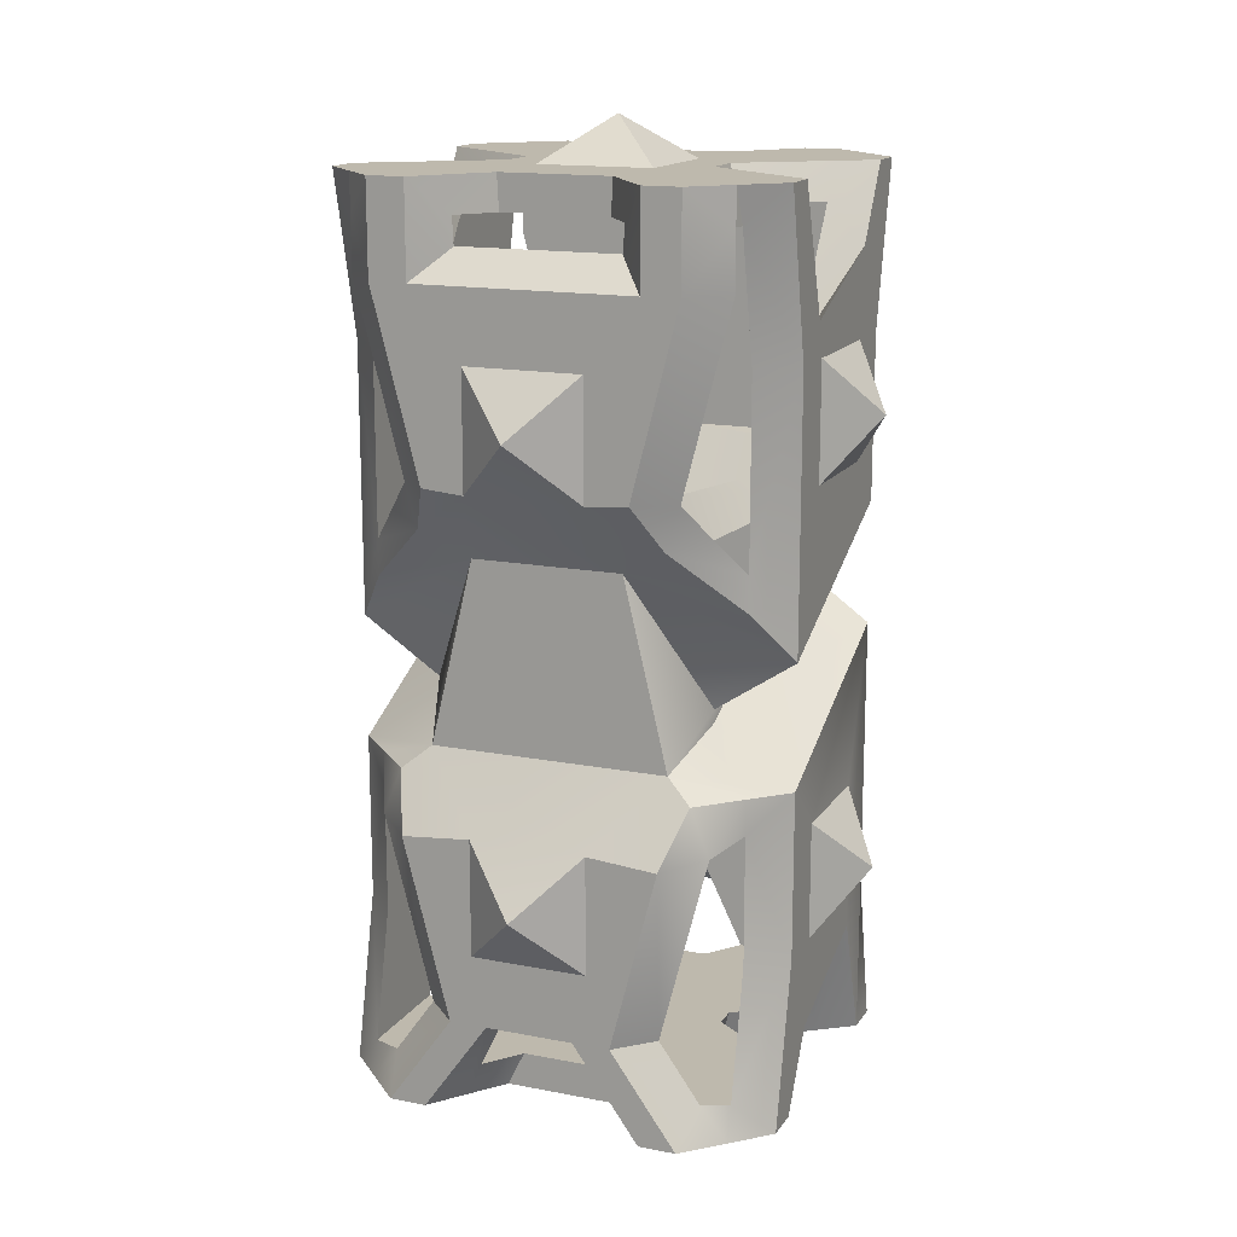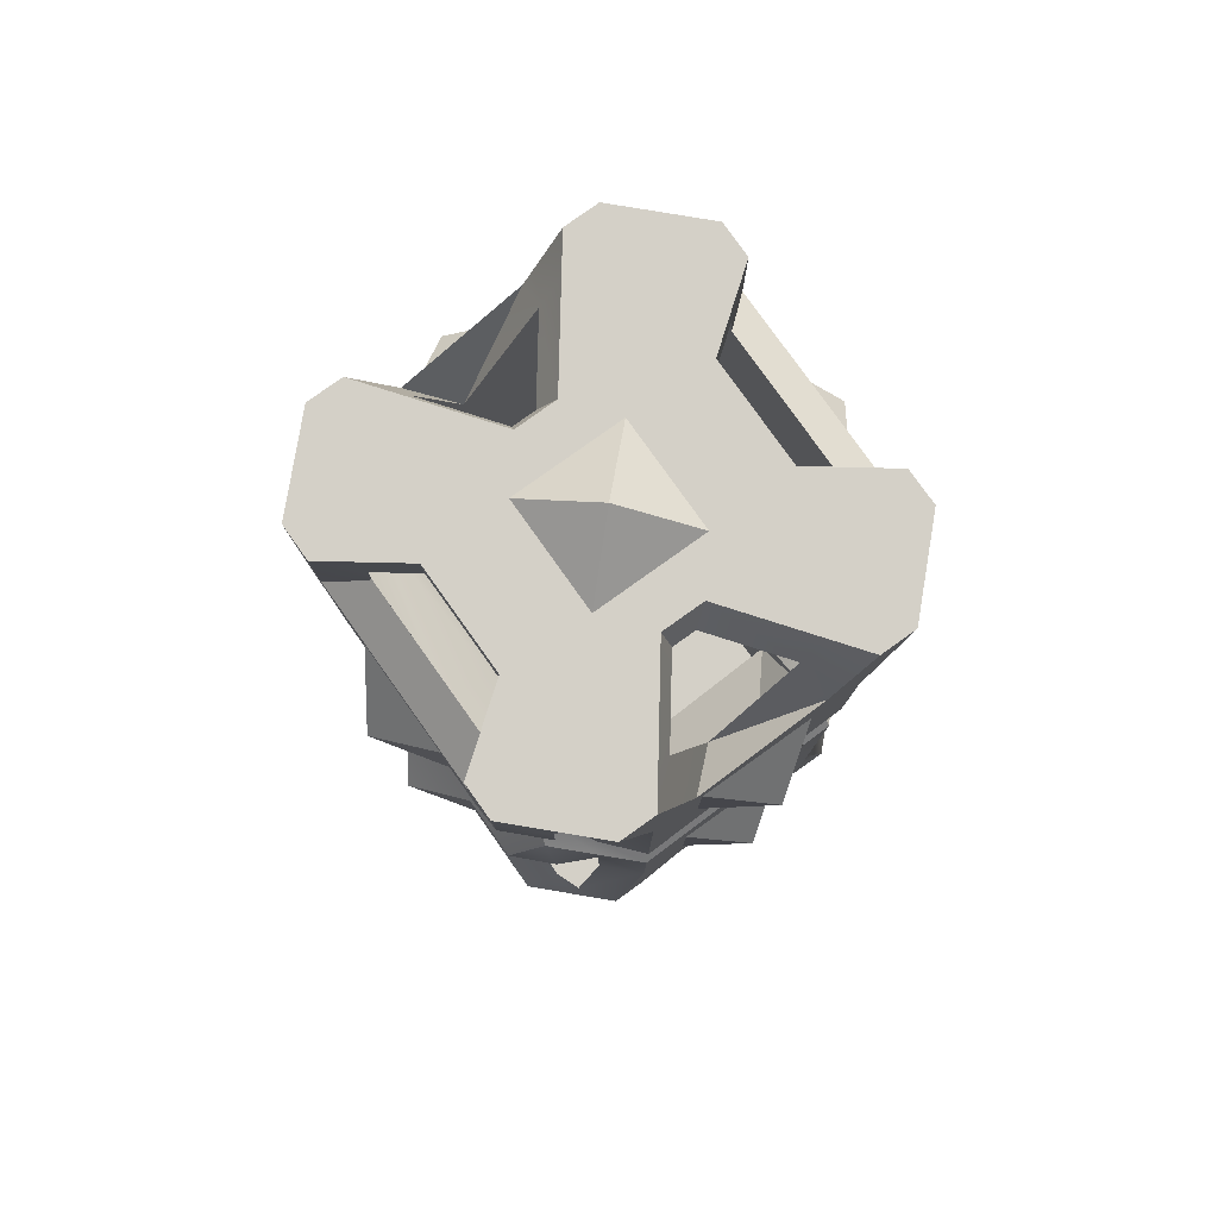
<metadata>
{"format":"obj","ext":"obj","renderer":"f3d","projection":"perspective","resolution":1024,"background":"white","views":[{"elev":15.3,"azim":22.4,"up":"+Z"},{"elev":80.0,"azim":54.5,"up":"+Z"}]}
</metadata>
<code>
o VEN_Chassis_Two_Block.001
v 0.5 -0.15 1.21
v 0.5 -0.132 0.868
v 0.5 -0.132 1.132
v -0.5 -0.15 1.21
v -0.5 0.06001 1.132
v -0.5 -0.132 1.132
v 0.5 -0.15 1.21
v -0.5 -0.15 1.21
v -0.132 -0.5 0.868
v 0.132 -0.5 1.132
v -0.132 -0.5 1.132
v 0.132 -0.5 0.868
v 0.1263 -0.335 -0.5
v 0.1512 -0.42 -0.42
v 0.08747 -0.335 -0.42
v -0.08742 -0.335 -0.42
v 0.1263 0.335 -0.5
v -0.08741 0.335 -0.42
v 0.08745 0.335 -0.42
v 2.2e-05 7e-06 -0.6
v -0.0236 0.132 -0.5
v 0.132 0.132 -0.5
v 0.132 -0.132 -0.5
v 0.1512 0.42 -0.42
v 0.42 -0.1367 -0.42
v 0.2585 -0.01554 -0.42
v 2.3e-05 -0.42 0.132
v 0.05639 -0.42 -0.2245
v -0.05634 -0.42 -0.2245
v 0.1 -0.5 -0.29
v 0.25 -0.5 -0.5
v 0.19 -0.42 -0.5
v 0.2335 -0.05012 -0.5
v 0.5 -0.25 0.24
v 0.42 -0.33 0.2399
v 0.42 -0.33 0.1599
v 0.5 0.132 0.132
v 0.5 -0.132 -0.132
v 0.5 -0.132 0.132
v 0.6 7e-06 2e-05
v 0.5 0.132 -0.132
v 0.3579 -0.42 -0.42
v 0.42 -0.415 -0.5
v 0.42 -0.3965 -0.42
v -0.19 -0.43 1.35
v 0.25 -0.5 1.29
v 0.19 -0.43 1.35
v 0.3742 -0.42 0.132
v 0.3309 -0.4191 0.2397
v 0.2906 -0.5 0.1182
v 2.4e-05 -0.31 0.29
v -0.42 -0.33 0.1599
v -0.3741 -0.42 0.132
v 0.42 -0.06 1.13
v 0.5 0.15 1.33
v 0.132 -0.5 -0.132
v 2.2e-05 -0.6 2.2e-05
v -0.132 -0.5 -0.132
v 0.132 -0.5 0.132
v 0.27 -0.39 0.29
v 0.32 -0.25 0.37
v 0.5 0.25 0.48
v 0.32 0.25 0.61
v 0.32 -0.25 0.4
v 0.32 0.25 0.63
v 0.5 -0.25 0.52
v 0.5 0.25 0.76
v 0.5 0.132 0.868
v 0.42 -0.33 0.7161
v 0.5 -0.25 1.132
v -0.42 -0.06 1.13
v -0.5 0.15 1.33
v 0.42 -0.1318 0.5802
v 0.2856 0.2085 0.6366
v 0.2856 -0.2452 0.4279
v 0.42 0.2085 0.7368
v 0.42 0.09506 0.6846
v 0.42 0.2085 0.7959
v 2.2e-05 0.2085 0.5642
v -0.2855 0.2085 0.6366
v -0.2855 0.2085 0.5652
v 0.42 0.2085 0.4184
v 2.2e-05 0.31 0.29
v 0.42 0.33 0.2337
v 2.3e-05 0.42 0.132
v 0.3742 0.42 0.132
v -0.05634 0.42 -0.2245
v 0.05638 0.42 -0.2245
v -0.42 0.33 0.2337
v -0.3741 0.42 0.132
v -0.42 0.2085 0.4184
v -0.42 0.09506 0.4137
v -0.2855 -0.2452 0.3474
v -0.42 -0.1318 0.3048
v -0.42 0.2085 0.4681
v -0.2855 -0.2452 0.4279
v -0.42 -0.1318 0.5802
v -0.42 0.09506 0.6846
v -0.42 0.2085 0.7959
v -0.42 0.2085 0.7368
v 2.2e-05 0.31 0.71
v -0.42 0.33 0.8518
v 0.42 0.33 0.8518
v 2.3e-05 0.42 0.868
v 0.3059 0.42 0.868
v 0.2772 0.42 0.757
v 0.42 0.33 0.7602
v 0.27 0.39 0.71
v -0.5 -0.25 1.132
v -0.42 -0.33 1.132
v -0.42 -0.3965 1.42
v -0.17 0.39 0.29
v 0.17 0.39 0.29
v 0.132 0.5 0.132
v 2.2e-05 0.6 2.4e-05
v -0.132 0.5 0.132
v 0.132 0.5 -0.132
v 0.185 0.5 -0.29
v 0.1 0.5 -0.29
v -0.132 0.5 -0.132
v -0.265 0.42 -0.29
v -0.185 0.5 -0.29
v -0.3578 0.42 -0.42
v -0.335 0.5 -0.5
v -0.42 0.1589 -0.42
v -0.2335 0.05014 -0.5
v -0.2585 0.03778 -0.42
v -0.19 0.43 1.35
v -0.25 0.5 1.343
v -0.25 0.5 1.5
v -0.2159 0.5 -0.1703
v -0.2906 0.5 0.1182
v -0.42 0.33 1.132
v -0.185 -0.5 -0.29
v -0.265 -0.42 -0.29
v -0.3578 -0.42 -0.42
v -0.09998 -0.5 -0.29
v -0.25 -0.5 -0.5
v -0.19 -0.42 -0.5
v 0.42 -0.19 -0.5
v 0.265 0.42 -0.29
v 0.3579 0.42 -0.42
v -0.42 -0.415 -0.5
v -0.42 -0.3965 -0.42
v -0.5 -0.25 -0.132
v -0.42 -0.33 -0.132
v -0.32 -0.25 0.37
v -0.5 0.25 0.48
v -0.5 -0.25 0.24
v -0.32 -0.25 0.4
v -0.32 0.25 0.61
v -0.5 -0.25 0.52
v -0.32 0.25 0.63
v -0.5 0.25 0.76
v -0.5 0.132 0.868
v -0.42 0.05001 -0.14
v -0.42 -0.2452 0.2006
v -0.2335 0.05013 1.5
v -0.42 0.1359 1.42
v -0.2585 0.01483 1.42
v -0.2335 -0.05012 1.5
v -0.2585 -0.04077 1.42
v 0.415 -0.42 1.42
v 0.415 -0.42 1.29
v 0.183 -0.42 1.359
v -0.186 0.42 1.42
v -0.2495 0.4994 1.5
v 0.42 -0.3965 1.42
v 0.42 -0.33 1.132
v -0.335 0.5 1.29
v -0.335 0.5 1.293
v -0.2553 0.5 1.29
v -0.42 0.3965 1.42
v -0.415 0.42 1.5
v -0.415 0.42 1.42
v 0.185 -0.5 -0.29
v 0.335 -0.5 -0.5
v -0.5 0.25 1.5
v -0.42 0.19 1.5
v 0.132 0.132 1.5
v 0.2335 -0.05012 1.5
v 0.2335 0.05013 1.5
v -0.335 -0.5 1.5
v -0.415 -0.42 1.5
v -0.415 -0.42 1.42
v 2.3e-05 -0.42 0.868
v 0.3059 -0.42 0.868
v 2.3e-05 -0.31 0.71
v 0.42 -0.2452 0.5872
v 2.4e-05 -0.2452 0.3831
v -0.42 -0.2452 0.5872
v -0.42 -0.33 0.7161
v -0.3058 -0.42 0.868
v -0.2755 -0.4252 0.7708
v -0.42 -0.33 0.6361
v -0.17 -0.39 0.71
v -0.27 -0.39 0.29
v -0.42 -0.33 0.2399
v -0.3309 -0.4191 0.2397
v -0.2905 -0.5 0.1182
v -0.1512 -0.42 -0.42
v -0.1262 -0.335 -0.5
v -0.19 0.42 -0.5
v -0.1512 0.42 -0.42
v -0.1262 0.335 -0.5
v -0.25 0.5 -0.5
v -0.09998 0.5 -0.29
v -0.19 0.42 -0.5
v 0.25 0.5 -0.5
v 0.19 0.42 -0.5
v 0.2906 0.5 0.1182
v 0.3556 0.4518 0.1832
v 0.42 0.33 0.3639
v 0.5 0.25 -0.132
v 0.42 0.33 -0.132
v 0.5 0.25 -0.5
v 0.5 0.15 -0.21
v 0.42 0.19 -0.5
v 0.42 0.1589 -0.42
v 0.42 0.05001 -0.14
v 0.42 0.09506 0.4137
v 0.2856 -0.2452 0.3474
v 0.2856 0.2085 0.5652
v 0.42 -0.1318 0.3048
v 0.42 -0.2452 0.2006
v 0.42 -0.2452 0.2503
v 0.42 0.2085 0.4681
v 0.5 -0.15 -0.33
v 0.2335 0.05014 -0.5
v 0.2585 0.03778 -0.42
v -0.5 0.132 0.132
v -0.5 -0.132 -0.132
v -0.5 0.132 -0.132
v -0.132 0.132 -0.5
v -0.132 -0.132 -0.5
v -0.2585 -0.01554 -0.42
v -0.2335 -0.05012 -0.5
v -0.42 -0.1367 -0.42
v -0.5 -0.15 -0.33
v -0.42 -0.19 -0.5
v -0.5 -0.25 -0.5
v -0.5 -0.132 0.132
v 0.265 -0.42 -0.29
v -0.132 0.5 0.868
v -0.2771 0.42 0.757
v -0.228 0.5 0.8764
v -0.5 0.25 -0.5
v -0.5 0.25 -0.132
v -0.42 0.33 -0.132
v -0.42 0.33 0.3639
v -0.3555 0.4518 0.1832
v -0.27 0.39 0.71
v -0.42 0.33 0.7602
v -0.3058 0.42 0.868
v 0.228 0.5 0.8764
v 0.335 0.5 1.29
v -0.335 -0.5 1.29
v -0.228 -0.5 0.8764
v -0.132 -0.5 1.132
v 0.132 0.5 1.132
v 2.3e-05 0.6 1
v -0.132 0.5 1.132
v 0.132 0.5 0.868
v -0.004646 0.5 0.868
v 0.004694 0.5 0.868
v 2.4e-05 0.5 0.868
v 0.005254 0.5 0.8671
v -0.005206 0.5 0.8671
v -0.335 0.5 1.293
v -0.415 0.42 1.29
v 0.335 0.5 1.5
v 0.415 0.42 1.5
v 0.415 0.42 1.42
v -0.5 0.335 1.5
v 2.3e-05 1e-06 1.6
v 0.132 -0.132 1.5
v -0.132 -0.132 1.5
v -0.132 0.132 1.5
v -0.1222 0.335 1.42
v 0.1263 0.335 1.5
v 0.1223 0.335 1.42
v -0.1262 -0.335 1.5
v 0.1223 -0.335 1.42
v 0.1263 -0.335 1.5
v -0.1829 -0.42 1.359
v -0.186 -0.42 1.42
v -0.25 -0.5 1.29
v -0.25 -0.5 1.5
v 0.25 -0.5 1.5
v 0.186 -0.42 1.42
v 0.335 -0.5 1.5
v 0.335 -0.5 1.29
v 0.186 0.42 1.42
v 0.25 0.5 1.5
v 0.5 0.25 1.132
v 0.42 0.33 1.132
v 0.42 0.3965 1.42
v 0.5 -0.25 -0.132
v 0.42 -0.33 -0.132
v 0.42 0.1359 1.42
v 0.42 0.19 1.5
v 0.2585 0.01483 1.42
v -0.1222 -0.335 1.42
v -0.42 -0.1619 1.42
v 0.415 -0.42 1.5
v -0.19 0.4199 -0.5
v 0.5 0.25 1.5
v 0.42 -0.1619 1.42
v 0.5 -0.25 1.5
v -0.1829 0.42 1.359
v 0.25 0.5 1.29
v 0.19 0.43 1.35
v -0.25 0.5 1.29
v -0.132 -0.5 0.868
v 2.3e-05 -0.6 1
v 0.132 -0.5 0.868
v 0.132 -0.5 1.132
v 0.42 -0.33 0.6361
v 0.17 -0.39 0.71
v 0.2756 -0.4252 0.7708
v 0.228 -0.5 0.8764
v -0.132 -0.5 0.132
v -0.5 0.25 1.132
v -0.2159 0.5 -0.1703
v -0.5 0.335 -0.5
v -0.42 0.415 -0.5
v -0.42 0.3965 -0.42
v -0.5 0.15 -0.21
v -0.42 0.19 -0.5
v -0.6 7e-06 2e-05
v -0.5 -0.335 -0.5
v 0.42 0.415 -0.5
v 0.42 0.3965 -0.42
v 0.5 0.335 -0.5
v 0.5 -0.25 -0.5
v -0.42 -0.2452 0.5281
v -0.42 -0.2452 0.2503
v 0.42 -0.2452 0.5281
v -0.5 -0.132 0.868
v -0.5 -0.25 1.5
v -0.6 3e-06 1
v -0.5 0.132 1.132
v 0.5 0.132 1.132
v 0.6 3e-06 1
v 0.42 0.09506 0.6846
v 0.42 0.2085 0.7959
v 0.2856 0.2085 0.6366
v 0.5 0.335 1.5
v 0.5 -0.335 1.5
v 0.5 -0.15 1.21
v -0.5 -0.335 1.5
v 0.335 0.5 -0.5
v -0.335 -0.5 -0.5
v -0.25 -0.4999 -0.5
v 0.5 -0.335 -0.5
v -0.5 -0.15 1.21
v -0.415 -0.42 1.29
v -0.1262 0.335 1.5
v -0.335 0.5 1.5
v -0.2499 0.4987 1.5
v 0.415 0.42 1.29
v 0.183 0.42 1.359
v 0.2585 -0.04077 1.42
f 1 2 3
f 4 5 6
f 1 7 2
f 4 8 5
f 9 10 11
f 9 12 10
f 13 14 15
f 16 13 15
f 17 18 19
f 20 21 22
f 20 22 23
f 24 17 19
f 15 25 26
f 27 28 29
f 14 30 28
f 31 30 32
f 25 33 26
f 34 35 36
f 37 38 39
f 40 39 38
f 37 39 40
f 40 41 37
f 41 40 38
f 42 43 44
f 45 46 47
f 48 49 50
f 48 35 49
f 35 48 36
f 27 36 48
f 36 27 51
f 27 52 51
f 52 27 53
f 30 29 28
f 54 1 55
f 56 57 58
f 57 56 59
f 50 60 59
f 60 35 34
f 60 34 61
f 61 62 63
f 64 63 65
f 65 66 64
f 67 66 65
f 66 67 68
f 69 66 70
f 4 71 72
f 73 74 75
f 76 77 74
f 76 74 78
f 76 78 77
f 79 80 81
f 82 83 84
f 85 84 83
f 84 85 86
f 85 87 88
f 85 89 90
f 89 85 83
f 83 91 89
f 92 93 94
f 91 81 92
f 91 95 81
f 91 92 95
f 92 81 95
f 96 81 80
f 97 80 98
f 98 99 100
f 80 98 100
f 80 100 99
f 99 98 80
f 99 101 102
f 99 79 101
f 101 79 78
f 101 78 103
f 103 104 101
f 104 103 105
f 106 105 103
f 103 107 106
f 107 108 106
f 109 110 111
f 112 108 113
f 114 112 113
f 114 115 116
f 115 114 117
f 117 118 119
f 117 120 115
f 116 115 120
f 87 121 122
f 123 122 124
f 125 126 127
f 128 129 130
f 131 90 132
f 99 133 71
f 134 135 136
f 137 138 139
f 23 33 140
f 118 141 142
f 143 136 144
f 145 146 52
f 147 148 149
f 150 151 147
f 152 153 150
f 152 154 153
f 155 154 152
f 146 156 157
f 132 112 116
f 158 159 160
f 161 160 162
f 69 54 77
f 163 164 165
f 166 128 167
f 168 169 70
f 170 171 172
f 173 174 175
f 42 176 177
f 178 72 179
f 180 181 182
f 183 184 185
f 69 186 187
f 186 69 188
f 189 188 69
f 190 93 96
f 188 191 192
f 192 186 188
f 186 192 193
f 192 194 193
f 194 192 195
f 152 195 192
f 195 196 194
f 152 150 196
f 150 197 196
f 150 147 197
f 149 197 147
f 197 198 199
f 200 197 199
f 199 53 200
f 198 53 199
f 53 198 52
f 201 137 139
f 202 201 139
f 203 204 205
f 206 207 208
f 207 204 208
f 88 207 119
f 119 24 88
f 119 209 210
f 141 118 211
f 212 84 86
f 84 212 213
f 213 113 62
f 214 215 84
f 62 216 214
f 217 218 216
f 219 217 220
f 221 222 223
f 222 224 225
f 226 224 222
f 226 222 225
f 226 225 224
f 75 223 222
f 223 82 221
f 227 82 223
f 227 221 82
f 227 223 221
f 225 224 220
f 39 62 34
f 38 228 217
f 26 229 230
f 231 232 233
f 234 20 235
f 23 235 20
f 236 126 237
f 237 238 236
f 239 238 240
f 239 240 241
f 232 239 242
f 50 243 48
f 244 245 246
f 247 148 248
f 89 249 248
f 250 112 251
f 151 112 148
f 112 151 252
f 153 252 151
f 154 252 153
f 253 252 154
f 245 252 253
f 245 253 102
f 102 254 245
f 246 254 170
f 105 255 256
f 257 258 259
f 260 261 262
f 261 260 263
f 264 244 261
f 265 266 267
f 266 264 268
f 262 261 244
f 129 172 269
f 270 175 269
f 200 135 134
f 271 272 273
f 274 174 173
f 275 276 180
f 277 275 278
f 279 280 281
f 282 283 284
f 277 284 276
f 45 285 286
f 287 45 288
f 289 290 47
f 30 176 56
f 163 291 292
f 72 159 179
f 293 280 294
f 295 296 297
f 272 297 273
f 298 299 44
f 108 252 266
f 182 300 301
f 181 302 182
f 303 304 162
f 168 305 163
f 106 263 255
f 306 237 126
f 55 307 301
f 67 107 103
f 108 107 67
f 108 67 65
f 108 65 63
f 63 113 108
f 63 62 113
f 308 181 309
f 254 104 310
f 311 312 294
f 311 313 128
f 257 193 258
f 314 315 259
f 316 315 314
f 315 316 317
f 194 314 258
f 318 319 66
f 69 320 318
f 320 69 187
f 187 292 321
f 317 259 315
f 64 66 319
f 60 64 319
f 61 64 60
f 319 197 60
f 314 319 316
f 197 59 60
f 59 322 57
f 58 57 322
f 242 149 148
f 47 46 289
f 102 104 254
f 104 102 101
f 323 133 102
f 324 207 122
f 89 251 90
f 251 89 250
f 247 248 325
f 191 188 189
f 123 326 327
f 125 328 329
f 328 156 239
f 329 328 247
f 121 204 87
f 330 233 232
f 233 330 231
f 242 231 330
f 242 330 232
f 144 145 331
f 91 83 82
f 219 229 218
f 332 142 333
f 214 216 334
f 118 88 141
f 51 225 36
f 51 190 225
f 157 190 51
f 157 51 52
f 228 25 220
f 140 228 335
f 220 217 228
f 141 24 142
f 211 113 212
f 97 191 96
f 191 97 336
f 191 336 96
f 97 96 336
f 93 337 157
f 93 94 337
f 94 157 337
f 94 93 157
f 189 73 75
f 338 73 189
f 338 189 75
f 338 75 73
f 184 111 185
f 248 249 327
f 5 6 339
f 304 4 340
f 320 316 319
f 5 341 6
f 341 155 339
f 155 341 342
f 6 341 339
f 55 300 54
f 343 2 3
f 344 3 2
f 343 3 344
f 344 68 343
f 68 344 2
f 334 332 333
f 345 346 347
f 13 32 14
f 16 202 13
f 17 205 18
f 20 234 21
f 24 210 17
f 18 204 123
f 123 327 125
f 123 125 18
f 125 127 18
f 236 238 16
f 238 144 136
f 18 127 19
f 127 236 230
f 19 127 230
f 142 24 19
f 238 136 16
f 136 201 16
f 15 14 42
f 15 42 25
f 42 44 25
f 236 16 15
f 142 19 219
f 219 333 142
f 230 219 19
f 236 15 26
f 230 236 26
f 135 53 29
f 53 27 29
f 27 48 28
f 48 243 28
f 243 42 14
f 243 14 28
f 201 136 135
f 29 201 135
f 14 32 30
f 25 140 33
f 299 298 36
f 298 34 36
f 37 41 38
f 47 165 285
f 45 287 46
f 47 285 45
f 30 137 29
f 50 49 60
f 60 49 35
f 61 34 62
f 64 61 63
f 295 348 55
f 348 307 55
f 309 349 350
f 349 70 350
f 2 7 350
f 67 295 68
f 295 55 343
f 55 1 343
f 1 3 343
f 350 70 2
f 70 66 2
f 295 343 68
f 68 2 66
f 70 169 69
f 69 318 66
f 73 77 74
f 91 82 79
f 82 223 79
f 74 78 79
f 223 74 79
f 79 99 80
f 81 91 79
f 141 86 88
f 86 85 88
f 85 90 87
f 90 121 87
f 92 81 93
f 96 93 81
f 97 96 80
f 111 184 351
f 351 109 111
f 112 252 108
f 114 116 112
f 117 114 211
f 118 352 209
f 117 211 118
f 131 120 207
f 120 117 119
f 119 207 120
f 118 209 119
f 124 326 123
f 123 121 122
f 125 329 126
f 128 313 129
f 131 122 121
f 121 90 131
f 90 251 132
f 71 304 110
f 304 111 110
f 110 192 71
f 192 191 97
f 71 192 98
f 173 159 133
f 159 71 133
f 99 102 133
f 98 192 97
f 98 99 71
f 143 353 136
f 353 134 136
f 240 237 354
f 354 306 234
f 354 234 235
f 241 240 331
f 240 354 143
f 143 331 240
f 138 353 354
f 353 143 354
f 202 139 235
f 139 138 354
f 139 354 235
f 22 21 17
f 21 205 17
f 22 17 218
f 17 210 218
f 210 209 352
f 332 334 218
f 334 216 218
f 210 352 332
f 23 22 229
f 229 22 218
f 13 202 235
f 210 332 218
f 13 235 23
f 177 31 32
f 32 13 140
f 13 23 140
f 177 32 43
f 43 32 140
f 335 355 140
f 355 43 140
f 23 229 33
f 142 332 352
f 352 118 142
f 198 149 52
f 149 145 52
f 147 151 148
f 150 153 151
f 109 351 4
f 351 340 4
f 5 8 356
f 72 178 274
f 5 356 72
f 342 5 72
f 72 274 323
f 152 109 339
f 339 109 6
f 4 6 109
f 72 323 342
f 323 154 155
f 155 342 323
f 152 339 155
f 144 238 146
f 238 156 146
f 156 125 249
f 125 327 249
f 249 89 156
f 89 91 92
f 157 52 146
f 92 94 89
f 94 157 156
f 156 89 94
f 132 251 112
f 158 179 159
f 161 158 160
f 168 308 169
f 308 54 169
f 54 300 296
f 300 297 296
f 296 103 78
f 189 69 73
f 69 169 54
f 77 73 69
f 296 78 54
f 78 77 54
f 164 187 165
f 187 186 165
f 186 193 285
f 193 357 285
f 357 185 285
f 185 286 285
f 165 186 285
f 290 163 165
f 166 310 128
f 128 130 167
f 167 358 166
f 358 279 166
f 70 349 168
f 349 305 168
f 262 244 246
f 359 130 129
f 262 246 170
f 255 263 260
f 260 262 313
f 262 170 172
f 313 262 172
f 256 255 260
f 294 271 256
f 311 294 256
f 256 260 311
f 311 260 313
f 359 129 171
f 269 359 171
f 170 269 171
f 177 43 42
f 42 243 176
f 360 130 359
f 359 174 360
f 174 274 179
f 360 174 358
f 274 178 179
f 179 158 278
f 358 174 179
f 358 167 360
f 271 294 272
f 294 280 272
f 280 358 180
f 180 358 278
f 348 272 301
f 272 280 301
f 301 307 348
f 182 301 180
f 180 301 280
f 161 340 277
f 340 351 184
f 184 183 288
f 288 282 184
f 282 277 340
f 184 282 340
f 161 277 278
f 158 161 278
f 179 278 358
f 349 309 305
f 309 181 276
f 305 309 284
f 289 291 305
f 289 305 284
f 309 276 284
f 180 276 181
f 185 357 257
f 257 183 185
f 191 189 190
f 189 75 190
f 222 225 190
f 75 222 190
f 96 191 190
f 190 157 93
f 192 110 109
f 109 152 192
f 195 152 196
f 197 149 198
f 200 322 197
f 201 29 137
f 202 16 201
f 208 204 203
f 204 18 205
f 207 87 204
f 88 87 207
f 119 210 24
f 211 212 86
f 86 141 211
f 213 212 113
f 84 213 62
f 62 214 84
f 219 218 217
f 221 224 222
f 75 74 223
f 333 219 215
f 219 220 215
f 220 25 299
f 25 44 299
f 299 36 225
f 82 84 221
f 84 215 220
f 224 84 220
f 224 221 84
f 299 225 220
f 41 38 217
f 217 216 62
f 298 355 228
f 355 335 228
f 228 39 298
f 37 41 217
f 37 217 62
f 34 298 39
f 39 37 62
f 38 39 228
f 26 33 229
f 231 242 232
f 236 127 126
f 237 240 238
f 239 156 238
f 232 328 239
f 50 176 243
f 244 252 245
f 248 148 89
f 148 250 89
f 250 148 112
f 245 254 246
f 254 270 170
f 256 361 105
f 105 106 255
f 317 316 321
f 321 292 317
f 292 291 46
f 291 289 46
f 287 288 257
f 288 183 257
f 292 46 317
f 258 314 259
f 259 317 287
f 317 46 287
f 287 257 259
f 263 265 261
f 265 266 261
f 266 264 261
f 129 313 172
f 174 359 175
f 359 269 175
f 269 170 270
f 200 53 135
f 361 256 273
f 256 271 273
f 133 323 173
f 323 274 173
f 279 358 280
f 282 303 283
f 277 282 284
f 303 282 286
f 282 288 286
f 288 45 286
f 289 284 290
f 284 283 290
f 290 165 47
f 134 353 138
f 134 138 137
f 322 200 58
f 200 134 58
f 134 137 58
f 137 30 56
f 56 58 137
f 50 59 56
f 31 177 176
f 176 50 56
f 30 31 176
f 292 164 163
f 163 305 291
f 72 71 159
f 312 362 293
f 293 281 280
f 294 312 293
f 272 348 297
f 348 295 297
f 43 355 44
f 355 298 44
f 252 244 264
f 264 266 252
f 266 265 108
f 265 263 108
f 182 302 300
f 181 363 302
f 281 293 297
f 293 273 297
f 297 300 281
f 300 302 281
f 363 308 283
f 308 168 290
f 283 308 290
f 281 302 279
f 302 363 160
f 279 302 160
f 175 166 173
f 166 279 173
f 168 163 290
f 303 286 304
f 286 185 111
f 286 111 304
f 363 283 303
f 159 173 279
f 160 159 279
f 363 303 162
f 160 363 162
f 106 108 263
f 329 247 325
f 326 124 306
f 124 206 306
f 306 206 208
f 329 325 326
f 126 329 306
f 329 326 306
f 203 205 306
f 205 21 234
f 208 203 306
f 205 234 306
f 306 354 237
f 296 295 103
f 295 67 103
f 1 54 308
f 308 363 181
f 309 1 308
f 273 293 362
f 310 166 175
f 361 273 362
f 310 175 270
f 361 362 105
f 362 310 104
f 104 105 362
f 270 254 310
f 128 310 312
f 310 362 312
f 312 311 128
f 357 193 257
f 193 194 258
f 194 196 314
f 318 320 319
f 321 320 187
f 187 164 292
f 319 196 197
f 314 196 319
f 197 322 59
f 242 239 145
f 239 241 331
f 145 239 331
f 148 247 328
f 328 232 233
f 328 233 231
f 148 328 231
f 242 145 149
f 148 231 242
f 253 154 102
f 154 323 102
f 132 116 120
f 206 124 122
f 207 206 122
f 132 120 324
f 131 132 324
f 122 131 324
f 125 156 328
f 121 123 204
f 331 143 144
f 144 146 145
f 219 230 229
f 228 140 25
f 141 88 24
f 211 114 113
f 327 326 325
f 325 248 327
f 339 155 5
f 155 342 5
f 304 71 4
f 340 161 304
f 161 162 304
f 320 321 316
f 5 342 341
f 55 301 300
f 343 68 2
f 215 214 333
f 214 334 333
f 276 275 277
f 180 278 275

</code>
